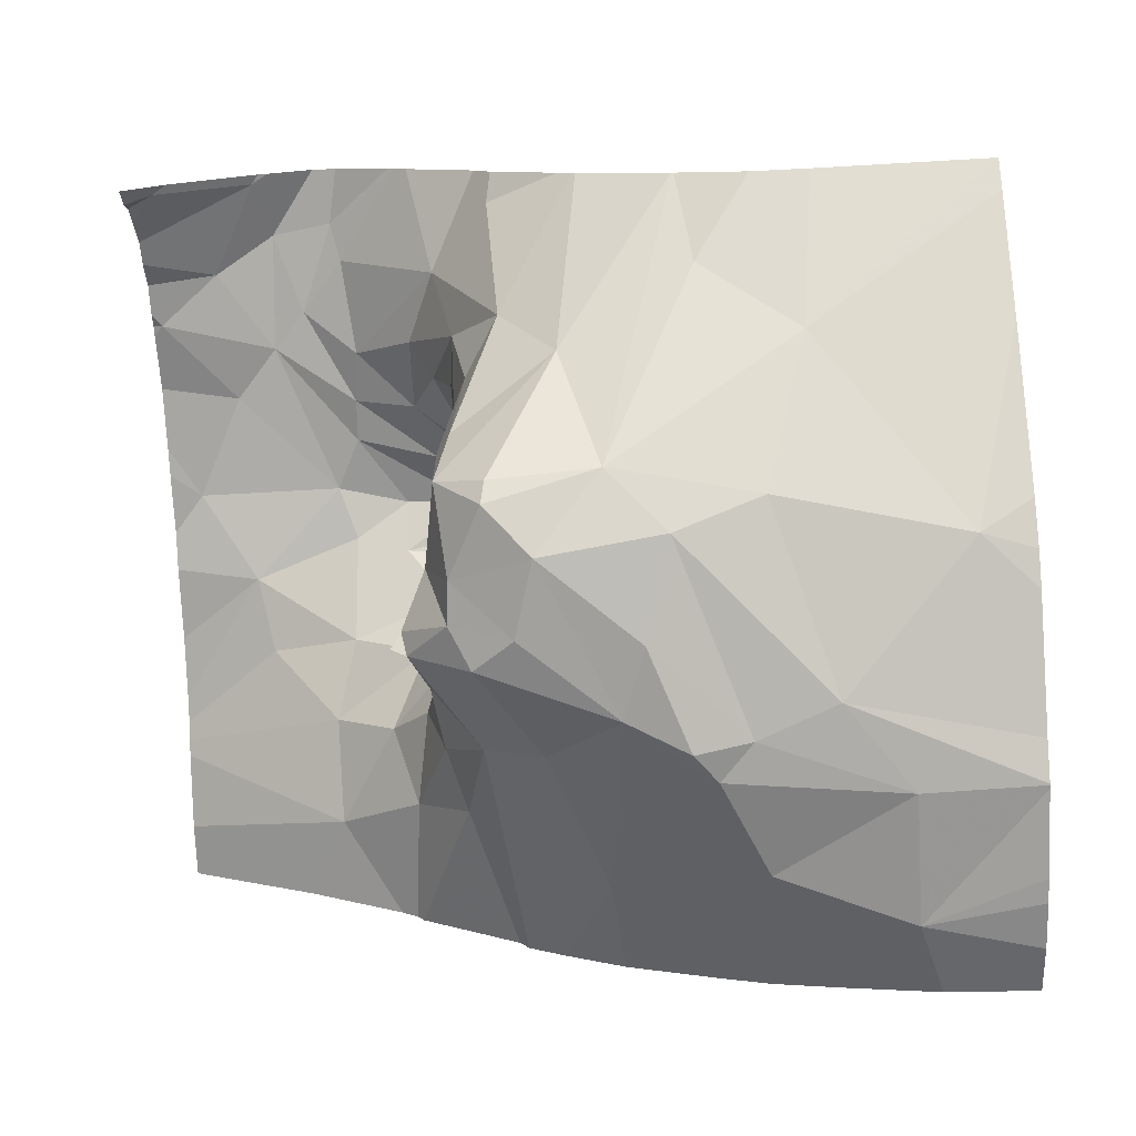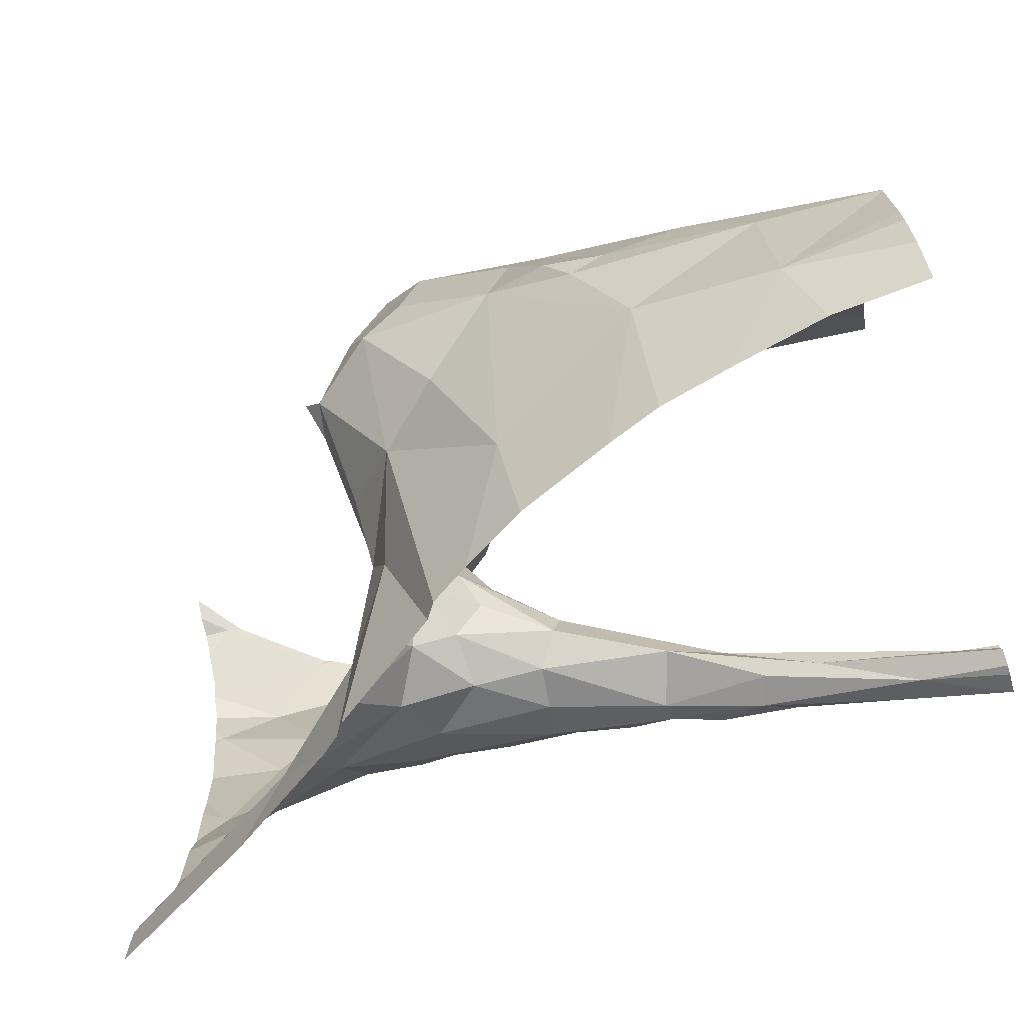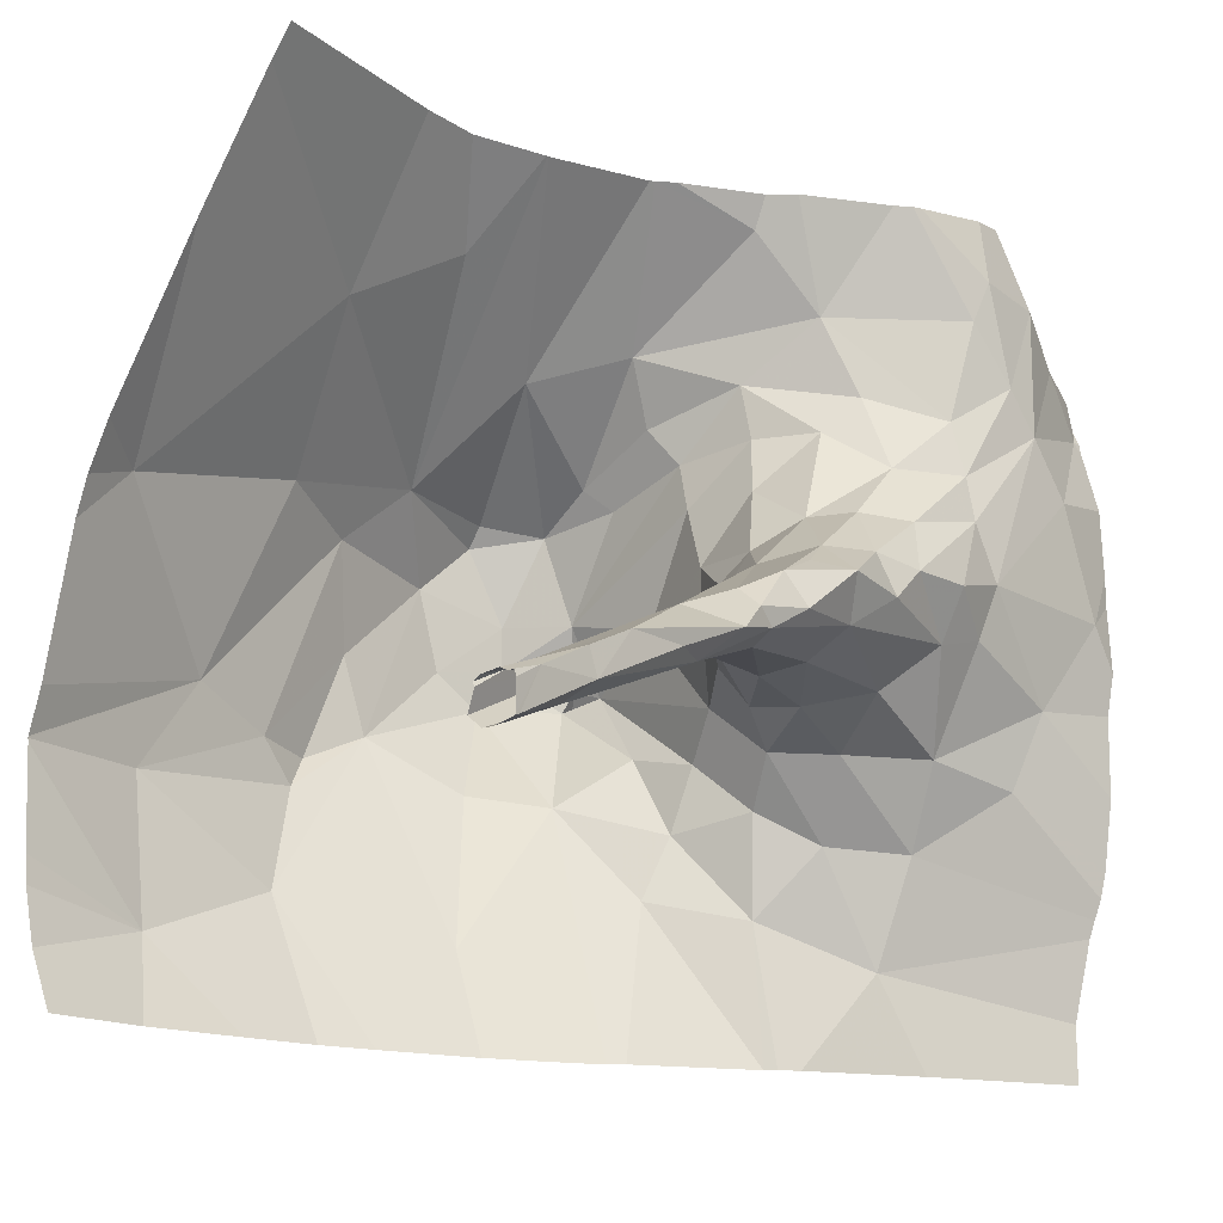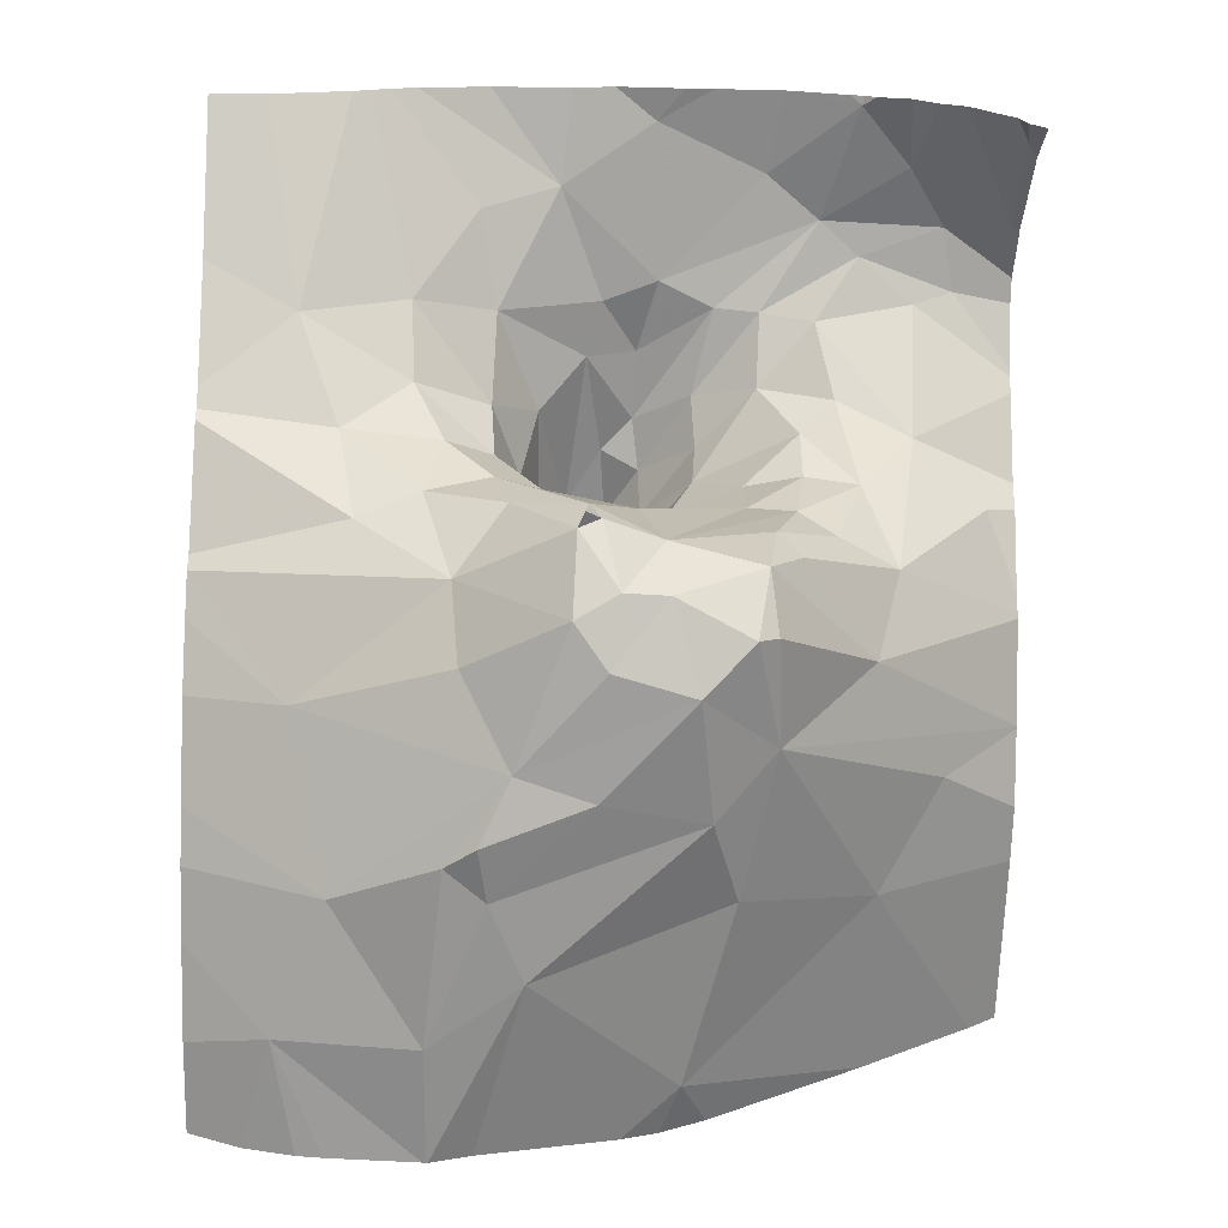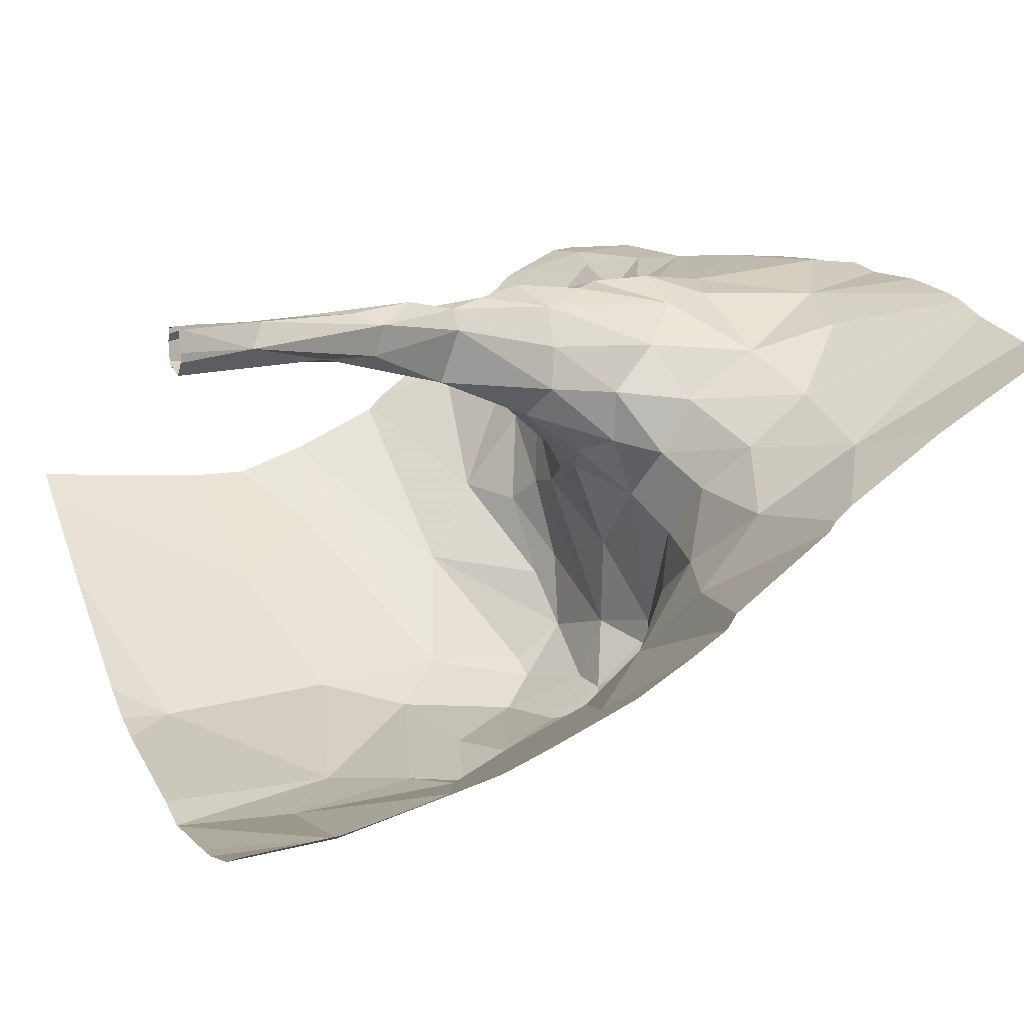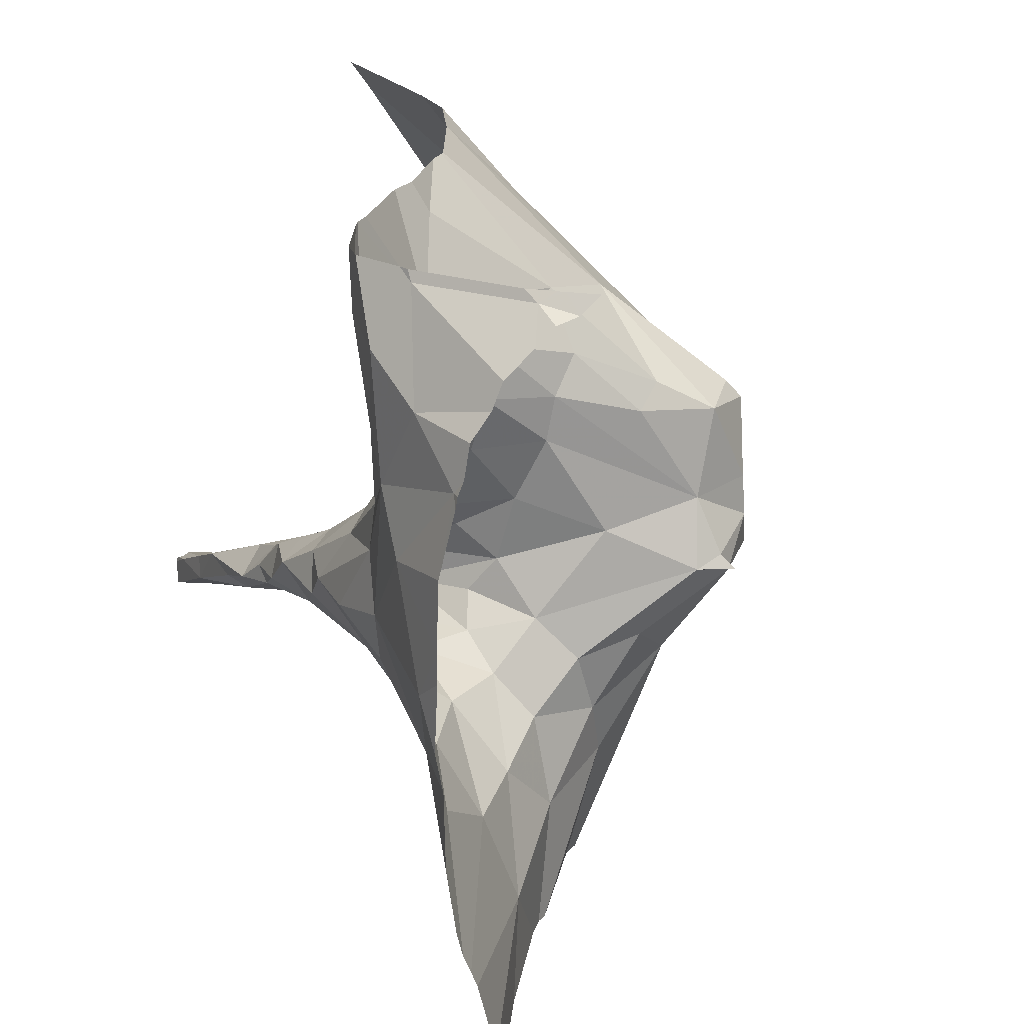
<metadata>
{"format":"obj","ext":"obj","renderer":"f3d","projection":"perspective","resolution":1024,"background":"white","views":[{"elev":-75.7,"azim":-177.2,"up":"+Z"},{"elev":-73.4,"azim":-163.7,"up":"+Y"},{"elev":-16.7,"azim":-52.8,"up":"+Y"},{"elev":-66.9,"azim":89.1,"up":"+Z"},{"elev":11.4,"azim":-23.9,"up":"+Z"},{"elev":23.6,"azim":66.4,"up":"+Y"}]}
</metadata>
<code>
v -88.28 228.4 500.3
v -88.28 228.6 500.4
v -88.28 228.7 500.5
v -88.21 228.3 500.3
v -88.03 228.6 500.4
v -88.28 228.3 500.3
v -88.28 228.3 500.3
v -88.28 228.1 500.2
v -88.28 227.8 500.2
v -88.26 228.7 500.5
v -88.28 228.1 500.2
v -88.05 228.2 500.2
v -88.28 228.1 500.2
v -88.28 227.9 500.2
v -88.28 227.9 500.2
v -88.28 228.1 500.2
v -88.13 227.9 500.2
v -88.28 228.7 500.5
v -88.28 228 500.8
v -88.28 228 500.8
v -88.28 228 500.8
v -88.28 228 500.8
v -88.28 228 500.8
v -88.07 228.1 500.8
v -88.18 228 500.8
v -88.28 228 500.8
v -88.24 228 500.8
v -88.13 228.1 500.2
v -88.28 228 500.8
v -88.28 228 500.8
v -88.28 228 500.8
v -88.17 228.1 500.8
v -88.28 228 500.8
v -88.28 228 500.8
v -88.28 228 500.8
v -88.24 228 500.8
v -88.27 228 500.8
v -88 228.1 500.8
v -87.89 228.1 500.7
v -87.99 228.1 500.8
v -87.87 228.1 500.8
v -87.96 228.2 500.8
v -87.99 228.2 500.8
v -88.11 228.1 500.8
v -87.94 228.1 500.8
v -87.96 227.9 500.3
v -87.88 228.1 500.2
v -87.8 228.2 500.2
v -87.91 228.1 500.2
v -87.9 228.2 500.8
v -87.76 228.2 500.7
v -87.76 228.3 500.7
v -87.73 228.2 500.7
v -88.16 228 500.8
v -87.84 228.2 500.8
v -87.89 228.2 500.8
v -87.87 228.2 500.8
v -87.82 228.2 500.8
v -88.03 228.1 500.8
v -87.72 228.2 500.8
v -87.95 228.1 500.2
v -87.83 228.2 500.2
v -87.79 228.4 500.3
v -87.97 228.4 500.3
v -87.91 228.6 500.5
v -87.74 228.5 500.4
v -87.86 228.4 500.2
v -87.89 228.7 500.6
v -87.71 228.1 500.3
v -87.78 227.9 500.4
v -87.89 228.7 500.6
v -87.63 228.4 500.8
v -87.65 228.3 500.7
v -87.55 228.4 500.8
v -87.64 228.2 500.6
v -87.64 228.1 500.7
v -87.59 228.1 500.6
v -87.47 228.4 500.8
v -87.43 228.3 500.8
v -87.53 228.3 500.8
v -87.69 228.3 500.6
v -87.64 228.3 500.6
v -87.68 228.3 500.7
v -87.61 228.3 500.8
v -87.25 228.3 500.9
v -87.38 227.8 500.7
v -87.32 228.2 500.8
v -87.89 228.7 500.6
v -87.57 228.3 500.8
v -87.72 228.3 500.8
v -87.61 228.5 500.6
v -87.62 228.4 500.6
v -87.61 228.4 500.5
v -87.63 228.1 500.4
v -87.63 228.2 500.3
v -87.55 228.2 500.3
v -87.6 228.2 500.6
v -87.57 228.1 500.5
v -87.54 228.2 500.4
v -87.67 228.2 500.6
v -87.75 228.2 500.7
v -87.46 228.2 500.8
v -87.67 227.8 500.5
v -87.55 228.1 500.6
v -87.72 228.2 500.8
v -87.5 227.8 500.6
v -87.29 228.6 500.8
v -87.35 228.7 500.8
v -87.24 228.7 500.7
v -87.46 228.6 500.8
v -87.47 228.5 500.8
v -87.59 228.6 500.7
v -87.65 228.2 500.6
v -87.61 228.5 500.6
v -87.67 228.6 500.5
v -87.52 228.2 500.8
v -87.36 228.5 500.9
v -87.65 228.2 500.8
v -87.55 228.5 500.7
v -87.47 228.4 500.8
v -87.4 228.5 500.8
v -87.78 228.3 500.8
v -87.74 228.2 500.8
v -87.67 228.3 500.8
v -87.55 228.1 500.7
v -87.58 228.2 500.8
v -87.9 227.8 500.4
v -87.45 228.7 500.9
v -87.58 228.5 500.7
v -87.61 228.5 500.5
v -87.61 228.3 500.3
v -87.6 228.4 500.3
v -87.58 228.3 500.4
v -87.68 228.3 500.2
v -87.71 228.3 500.2
v -87.61 228.3 500.3
v -87.55 228.2 500.3
v -87.57 228.1 500.4
v -87.58 228 500.5
v -87.66 228.4 500.3
v -87.65 228.4 500.3
v -87.53 228.2 500.3
v -87.61 228.5 500.4
v -87.31 228.4 500.9
v -87.6 228.4 500.4
v -87.59 228.3 500.5
v -87.43 227.9 500.7
v -87.54 227.9 500.6
v -87.5 228 500.6
v -87.37 228.6 500.9
v -87.22 228.5 500.8
v -87.79 227.8 500.4
v -87.66 227.8 500.5
v -88.16 227.8 500.3
v -88.05 227.8 500.3
v -87.45 228.1 500.8
v -87.42 228 500.7
v -87.34 228.1 500.8
v -88.28 227.8 500.3
v -88.26 227.8 500.3
v -87.97 227.8 500.3
v -87.63 228.5 500.5
v -87.61 228 500.5
v -87.98 228.7 500.5
v -88.05 228.7 500.5
v -87.66 228.7 500.7
v -87.2 228.2 500.8
v -87.2 228.2 500.9
v -87.2 228.6 500.8
v -87.2 228.7 500.8
v -87.2 228.7 500.7
v -87.2 228.3 500.9
v -87.2 228.4 500.9
v -87.2 228.5 500.9
v -87.2 228.6 500.8
v -87.2 228.5 500.8
v -87.2 228.6 500.8
v -87.2 228.5 500.8
v -87.2 228.7 500.7
v -87.2 228 500.8
v -87.2 228 500.8
v -87.2 228 500.8
v -87.2 228.1 500.8
v -87.2 228.7 500.7
v -87.54 228.7 500.8
v -87.2 227.8 500.8
v -87.2 227.9 500.8
v -87.72 227.8 500.4
v -87.53 227.8 500.6
v -87.52 227.8 500.6
v -87.25 227.8 500.8
v -87.2 227.8 500.8
v -87.56 228.7 500.8
v -87.53 228.7 500.8
v -87.46 228.7 500.8
v -87.43 228.7 500.9
v -87.37 228.7 500.8
v -87.25 228.7 500.7
v -87.23 228.7 500.7
v -87.36 228.7 500.8
v -87.77 228.7 500.6
v -87.77 228.7 500.6
v -87.75 228.7 500.6
v -87.65 228.7 500.7
v -87.67 228.7 500.7
v -87.23 228.7 500.7
v -87.2 228.7 500.7
f 2 4 3
f 18 5 10
f 1 4 2
f 6 4 1
f 7 4 6
f 8 12 4
f 11 12 8
f 15 17 16
f 14 17 15
f 9 17 14
f 20 25 21
f 23 24 19
f 19 25 20
f 22 27 24
f 16 17 13
f 13 28 12
f 30 32 29
f 26 27 22
f 29 27 26
f 34 36 35
f 31 36 32
f 35 36 31
f 33 37 36
f 21 37 33
f 38 24 39
f 41 40 38
f 42 27 43
f 44 43 27
f 31 32 30
f 45 43 44
f 28 17 46
f 17 28 13
f 32 27 29
f 48 47 49
f 28 46 49
f 38 25 24
f 45 50 43
f 52 51 42
f 39 53 41
f 39 42 51
f 24 25 19
f 38 40 25
f 54 25 40
f 55 50 56
f 36 37 54
f 45 56 50
f 44 32 54
f 55 52 50
f 41 57 40
f 45 40 57
f 38 39 41
f 43 50 52
f 56 58 55
f 56 45 57
f 40 45 59
f 54 59 44
f 25 37 21
f 44 59 45
f 57 58 56
f 32 44 27
f 57 41 60
f 40 59 54
f 33 36 34
f 25 54 37
f 54 32 36
f 62 61 47
f 61 12 28
f 49 61 28
f 48 62 47
f 61 49 47
f 63 5 64
f 65 63 68
f 68 66 88
f 67 64 12
f 39 24 42
f 67 63 64
f 22 24 23
f 17 9 160
f 24 27 42
f 52 42 43
f 64 4 12
f 62 67 61
f 161 17 155
f 12 61 67
f 70 69 48
f 48 49 46
f 46 70 48
f 8 4 7
f 13 12 11
f 65 5 63
f 4 5 3
f 64 5 4
f 5 65 164
f 195 128 150
f 70 46 127
f 73 72 74
f 76 75 77
f 79 78 80
f 82 81 83
f 80 78 84
f 85 87 167
f 89 74 72
f 90 72 73
f 92 91 93
f 95 94 96
f 98 97 99
f 101 100 75
f 80 102 79
f 97 75 100
f 98 104 77
f 58 57 105
f 108 107 169
f 109 108 170
f 111 110 112
f 112 110 185
f 51 113 101
f 90 73 52
f 114 112 115
f 39 51 101
f 52 83 51
f 80 116 102
f 78 89 84
f 78 79 117
f 84 118 116
f 119 111 112
f 80 84 116
f 111 119 74
f 111 120 121
f 55 122 90
f 60 53 76
f 58 105 123
f 78 120 89
f 74 89 120
f 52 55 90
f 118 84 124
f 118 124 123
f 123 90 122
f 84 89 124
f 124 89 72
f 124 72 90
f 90 123 124
f 122 55 123
f 118 123 105
f 76 125 126
f 55 58 123
f 105 60 126
f 118 105 116
f 126 116 105
f 196 150 108
f 39 101 53
f 82 113 81
f 83 81 51
f 51 81 113
f 113 100 101
f 129 73 74
f 130 93 91
f 132 131 133
f 48 95 134
f 48 134 135
f 137 136 96
f 139 138 94
f 132 140 141
f 135 62 48
f 136 131 134
f 135 134 131
f 133 136 137
f 142 96 99
f 138 99 96
f 136 95 96
f 131 141 135
f 131 132 141
f 132 143 66
f 67 62 135
f 96 142 137
f 66 140 132
f 120 78 117
f 144 85 173
f 99 137 142
f 132 145 143
f 133 145 132
f 99 133 137
f 82 93 146
f 97 146 99
f 148 147 149
f 144 117 79
f 195 150 196
f 185 128 194
f 87 85 79
f 117 151 107
f 192 186 191
f 107 151 175
f 117 121 120
f 128 110 121
f 107 150 117
f 150 128 121
f 121 117 150
f 110 111 121
f 196 108 197
f 120 111 74
f 108 109 198
f 150 107 108
f 151 144 174
f 144 79 85
f 191 147 86
f 117 144 151
f 113 82 146
f 206 179 207
f 102 87 79
f 125 156 126
f 156 125 157
f 180 158 181
f 181 157 182
f 190 148 189
f 87 102 156
f 156 158 87
f 102 116 156
f 125 149 157
f 116 126 156
f 162 115 143
f 133 131 136
f 76 53 75
f 153 94 103
f 148 104 139
f 77 104 149
f 70 94 69
f 77 125 76
f 75 53 101
f 83 52 73
f 66 115 201
f 82 83 92
f 92 83 73
f 93 82 92
f 99 138 98
f 201 166 203
f 133 146 93
f 95 136 134
f 130 162 145
f 93 130 133
f 143 145 162
f 145 133 130
f 113 97 100
f 77 75 97
f 97 98 77
f 63 141 140
f 114 91 129
f 115 162 114
f 129 91 92
f 57 60 105
f 74 119 129
f 126 60 76
f 53 60 41
f 125 77 149
f 130 91 114
f 166 112 204
f 166 115 112
f 73 129 92
f 112 114 119
f 66 63 140
f 162 130 114
f 94 138 96
f 98 138 139
f 139 163 148
f 48 69 95
f 69 94 95
f 63 67 135
f 135 141 63
f 66 143 115
f 97 113 146
f 148 149 104
f 194 128 195
f 193 112 185
f 189 163 153
f 185 110 128
f 188 70 152
f 157 158 156
f 182 147 187
f 129 119 114
f 103 70 188
f 165 5 164
f 163 139 94
f 139 104 98
f 106 148 190
f 148 163 189
f 149 147 157
f 133 99 146
f 167 87 183
f 168 85 167
f 86 147 106
f 106 147 148
f 169 107 177
f 170 108 169
f 164 65 71
f 171 109 170
f 103 94 70
f 88 66 202
f 172 85 168
f 173 85 172
f 174 144 173
f 153 163 94
f 175 151 176
f 152 70 127
f 176 151 178
f 177 107 175
f 71 65 68
f 178 151 174
f 127 46 161
f 155 17 154
f 179 109 184
f 180 87 158
f 68 63 66
f 181 158 157
f 161 46 17
f 182 157 147
f 10 5 165
f 183 87 180
f 154 17 160
f 184 109 171
f 186 147 191
f 160 9 159
f 187 147 186
f 18 3 5
f 197 108 200
f 198 109 199
f 199 109 206
f 200 108 198
f 201 115 166
f 202 66 201
f 203 166 205
f 204 112 193
f 205 166 204
f 206 109 179

</code>
